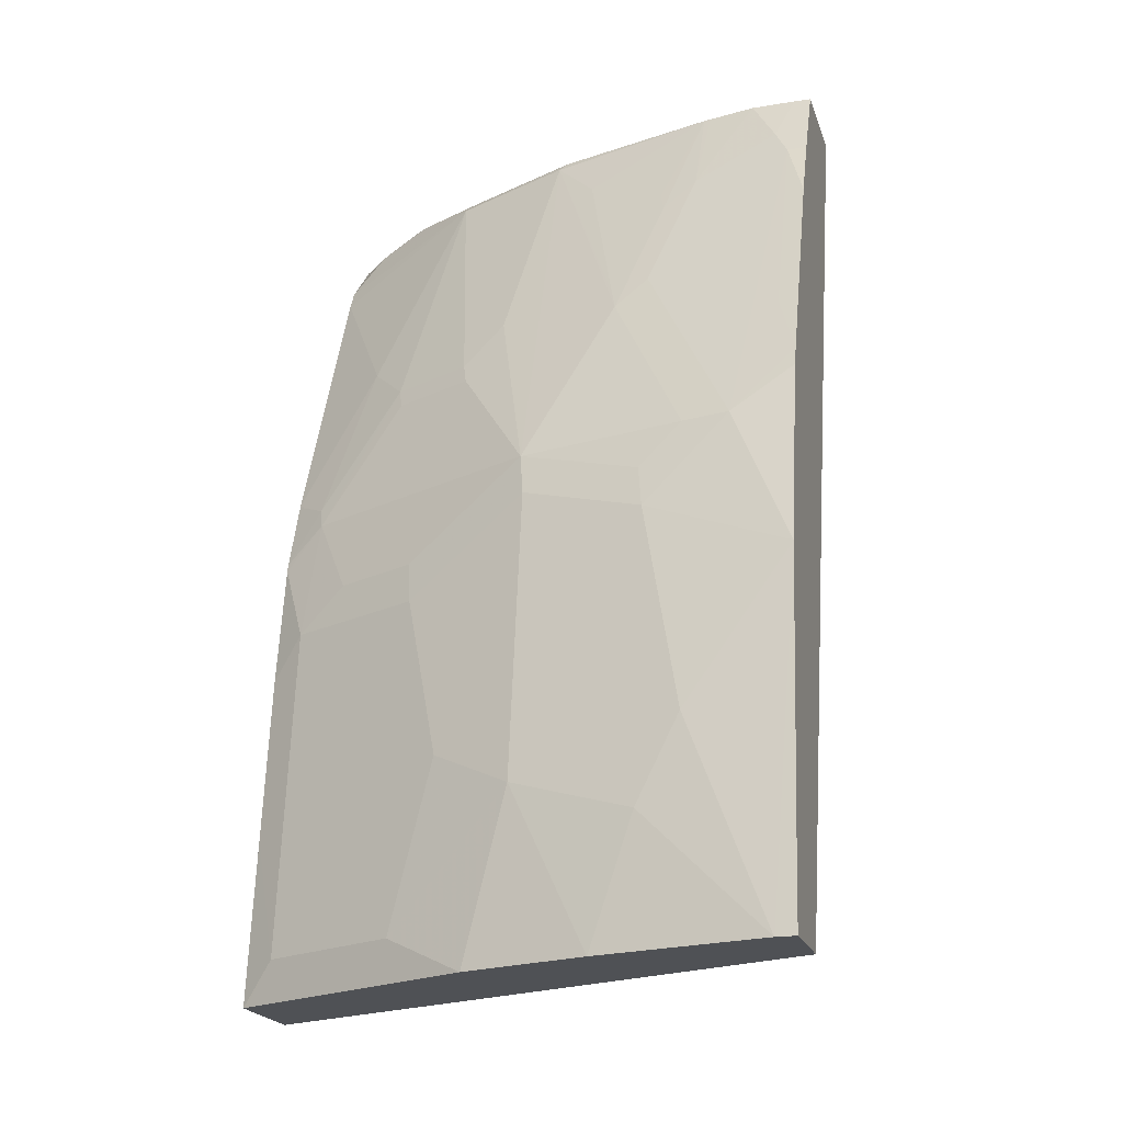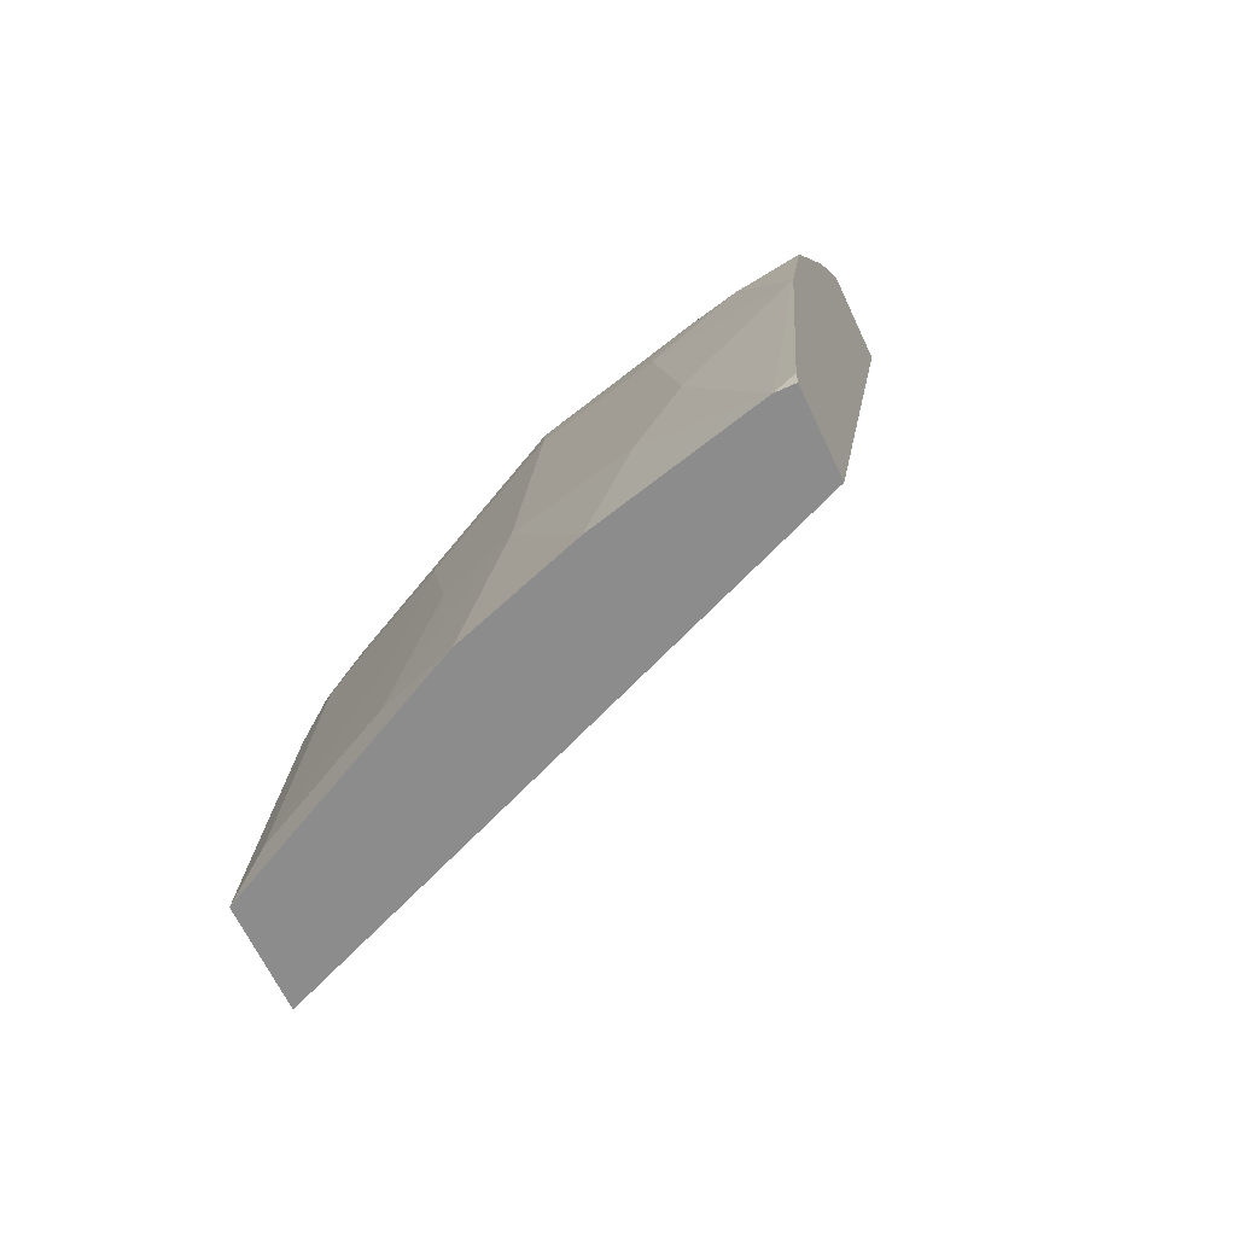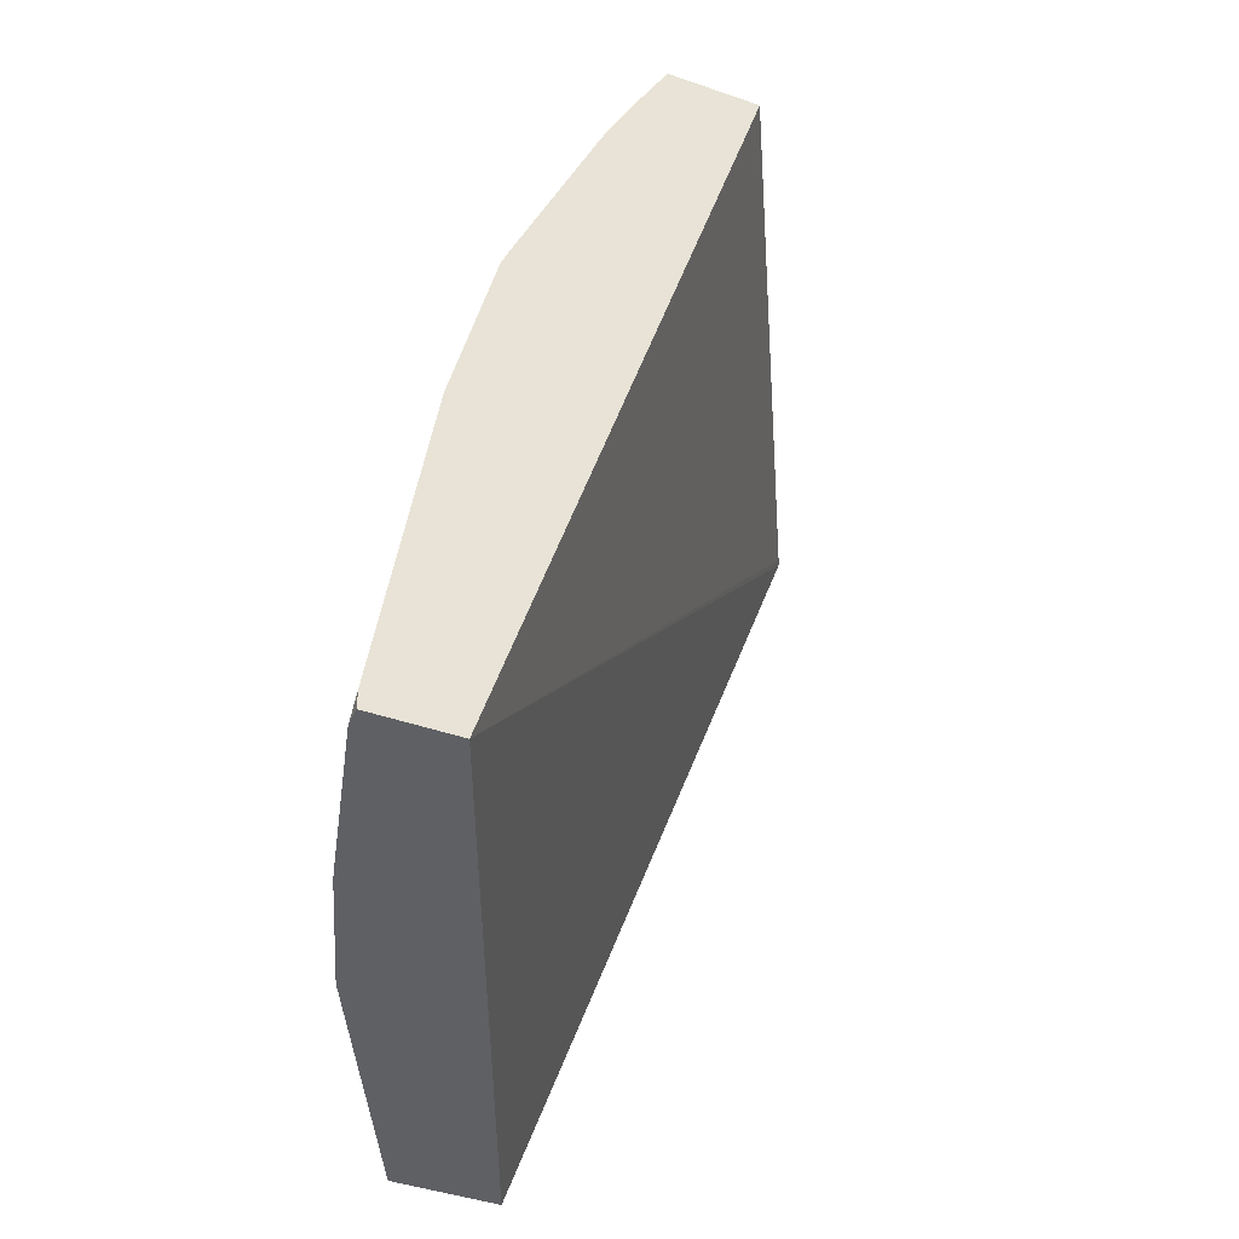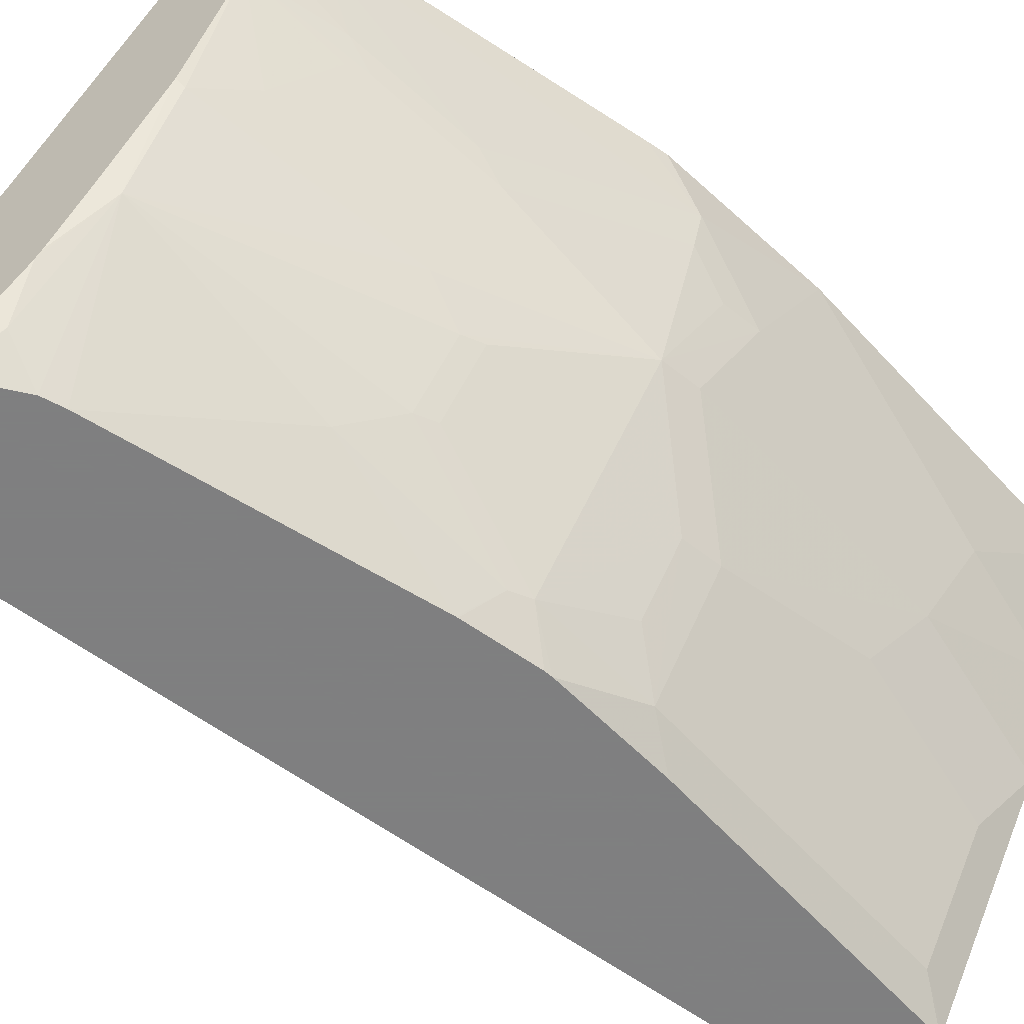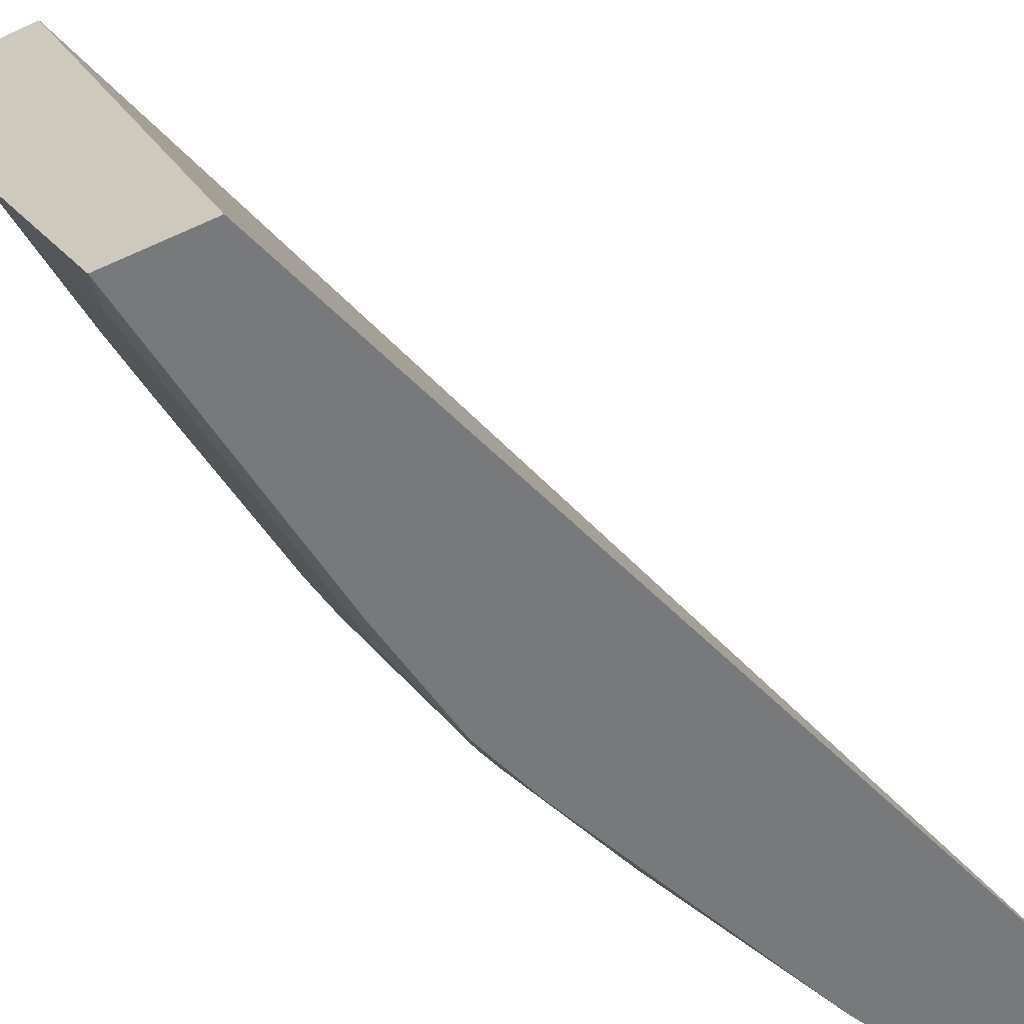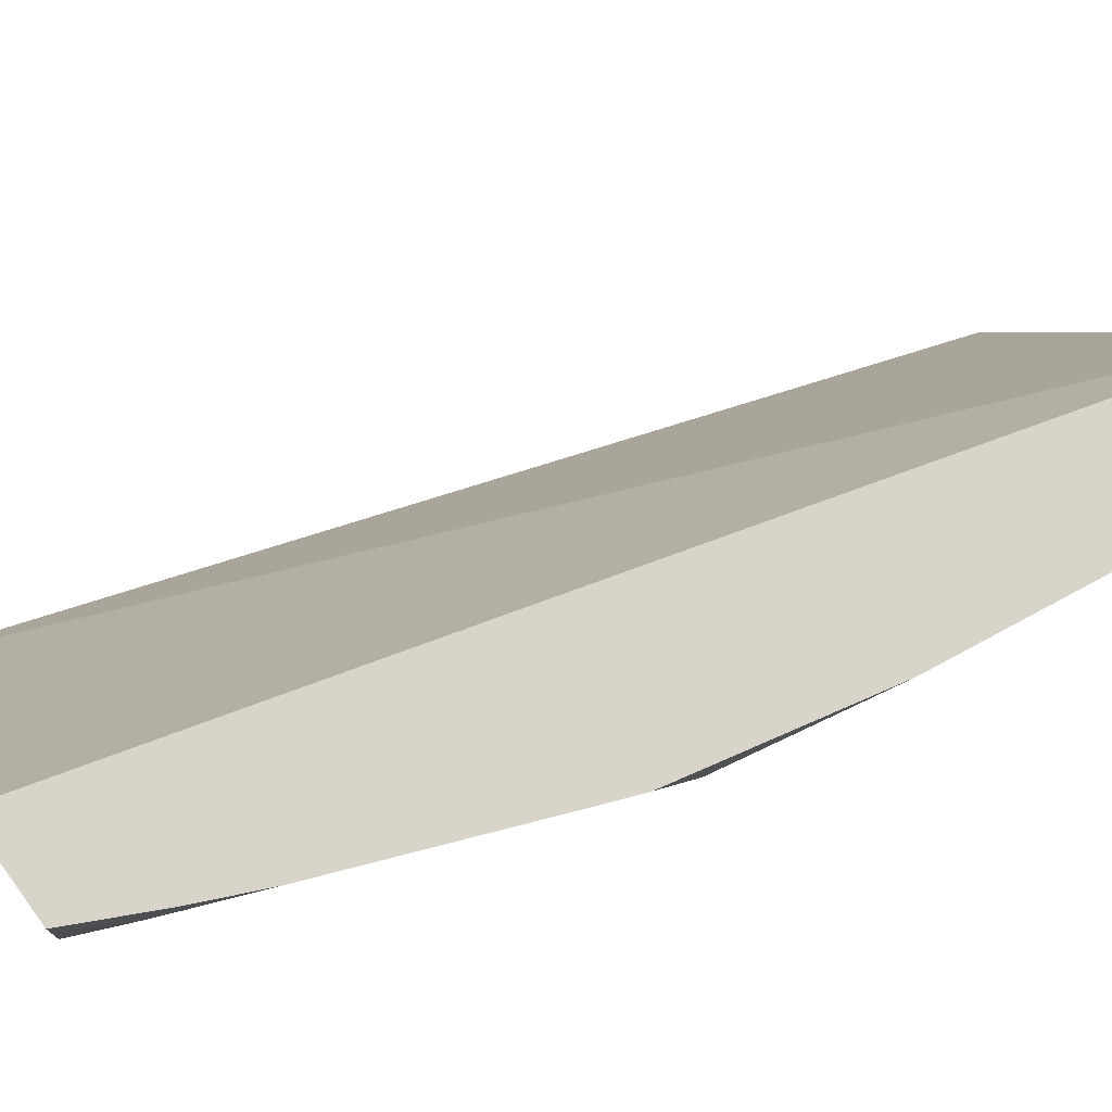
<metadata>
{"format":"obj","ext":"obj","renderer":"f3d","projection":"perspective","resolution":1024,"background":"white","views":[{"elev":-20.0,"azim":105.5,"up":"+Z"},{"elev":-64.3,"azim":114.9,"up":"+Z"},{"elev":-44.2,"azim":158.0,"up":"+Z"},{"elev":-59.9,"azim":34.4,"up":"+Y"},{"elev":-57.7,"azim":-154.7,"up":"+Y"},{"elev":75.7,"azim":53.8,"up":"+Y"}]}
</metadata>
<code>
v 0.8617 -0.02874 0.008752
v 0.8617 -0.03733 0.0001383
v 0.8617 -0.02874 0.0001383
v 0.8408 -0.02874 0.1597
v 0.8617 -0.03751 0.0001383
v 0.843 -0.07493 0.09369
v 0.8242 -0.02874 0.0001383
v 0.8242 -0.05621 0.2248
v 0.8242 -0.09368 0.1874
v 0.822 -0.02874 0.2435
v 0.8429 -0.1124 0.0001383
v 0.843 -0.09368 0.05623
v 0.7202 -0.2831 0.0001383
v 0.5818 -0.2831 0.4094
v 0.5834 -0.2796 0.4094
v 0.7069 -0.02874 0.4094
v 0.8195 -0.0773 0.2248
v 0.8184 -0.02874 0.2528
v 0.8055 -0.03748 0.281
v 0.768 -0.03748 0.3746
v 0.7618 -0.04373 0.3871
v 0.7805 -0.09993 0.3122
v 0.8195 -0.09602 0.206
v 0.8008 -0.1522 0.2248
v 0.8055 -0.1499 0.206
v 0.8242 -0.1499 0.07494
v 0.8242 -0.1686 0.0001383
v 0.7669 -0.2831 0.0001383
v 0.6409 -0.2831 0.4094
v 0.7506 -0.02874 0.4094
v 0.7821 -0.1147 0.2997
v 0.7809 -0.02874 0.3465
v 0.768 -0.02874 0.3746
v 0.7637 -0.02874 0.3834
v 0.7618 -0.08118 0.3684
v 0.768 -0.07493 0.3559
v 0.758 -0.02874 0.3947
v 0.7506 -0.03614 0.4094
v 0.75 -0.05588 0.4094
v 0.7634 -0.09602 0.3559
v 0.7821 -0.1896 0.2248
v 0.7821 -0.2084 0.1874
v 0.7243 -0.1561 0.4058
v 0.7587 -0.1733 0.3091
v 0.7587 -0.192 0.2903
v 0.7634 -0.1896 0.281
v 0.7868 -0.2061 0.1686
v 0.8055 -0.1873 0.09369
v 0.8055 -0.2061 0.01877
v 0.793 -0.231 0.01877
v 0.818 -0.181 0.0001383
v 0.7681 -0.2809 0.0001383
v 0.7743 -0.2685 0.01877
v 0.7576 -0.2831 0.07494
v 0.6737 -0.2465 0.4094
v 0.6446 -0.2831 0.4062
v 0.665 -0.2669 0.4027
v 0.7774 -0.1171 0.3091
v 0.7453 -0.07695 0.4094
v 0.7446 -0.07996 0.4094
v 0.7587 -0.09836 0.3653
v 0.7399 -0.1358 0.384
v 0.7446 -0.2646 0.2248
v 0.7634 -0.2458 0.1874
v 0.7555 -0.2685 0.1686
v 0.7225 -0.1525 0.4094
v 0.7025 -0.2107 0.4027
v 0.7399 -0.2295 0.2903
v 0.7446 -0.2271 0.281
v 0.793 -0.2123 0.09369
v 0.793 -0.231 0.0001383
v 0.7743 -0.2685 0.0001383
v 0.7482 -0.2831 0.1499
v 0.6771 -0.2422 0.4094
v 0.665 -0.2831 0.384
v 0.738 -0.2831 0.2096
v 0.7389 -0.2831 0.206
v 0.7399 -0.2669 0.2341
v 0.6958 -0.2074 0.4094
v 0.6797 -0.2382 0.4094
v 0.6697 -0.2831 0.3748
v 0.7212 -0.2482 0.3091
v 0.7361 -0.2831 0.215
v 0.726 -0.2831 0.2435
v 0.7263 -0.2831 0.2427
f 31 40 58
f 40 61 62
f 31 58 43
f 35 39 59
f 30 38 37
f 35 59 60
f 35 60 40
f 40 60 61
f 42 64 65
f 41 63 42
f 41 46 69
f 41 69 63
f 42 63 64
f 42 65 47
f 43 58 62
f 81 84 82
f 43 62 60
f 40 62 58
f 29 56 57
f 24 42 47
f 28 52 53
f 43 60 66
f 22 36 35
f 22 35 40
f 22 40 31
f 24 41 42
f 24 47 25
f 24 31 43
f 24 43 44
f 24 44 45
f 24 45 46
f 24 46 41
f 25 47 26
f 26 48 49
f 26 49 27
f 26 47 48
f 27 49 50
f 27 50 51
f 28 53 54
f 43 66 67
f 67 80 74
f 44 67 45
f 63 77 65
f 63 65 64
f 63 69 68
f 63 68 78
f 63 78 76
f 65 77 73
f 66 79 67
f 67 79 80
f 67 75 81
f 67 81 82
f 67 82 68
f 68 82 78
f 76 78 83
f 78 82 84
f 78 84 85
f 78 85 83
f 21 39 35
f 63 76 77
f 43 67 44
f 60 62 61
f 57 67 74
f 45 67 68
f 45 68 69
f 45 69 46
f 47 65 70
f 47 70 48
f 48 70 49
f 49 70 50
f 50 53 72
f 50 72 71
f 50 71 51
f 50 70 53
f 52 72 53
f 53 70 65
f 53 65 73
f 53 73 54
f 55 57 74
f 56 75 57
f 57 75 67
f 21 38 39
f 29 57 55
f 21 34 37
f 2 7 3
f 2 4 6
f 2 6 5
f 4 8 9
f 4 9 6
f 4 10 8
f 5 6 12
f 5 12 11
f 6 9 12
f 7 13 14
f 7 14 15
f 7 15 16
f 8 17 9
f 8 10 18
f 8 18 19
f 8 19 20
f 8 20 21
f 2 13 7
f 8 21 22
f 2 28 13
f 2 72 52
f 21 37 38
f 1 2 3
f 1 7 16
f 1 16 30
f 1 30 37
f 1 37 34
f 1 34 33
f 1 33 32
f 1 32 18
f 1 18 10
f 1 10 4
f 1 4 2
f 2 5 11
f 2 11 27
f 2 27 51
f 2 51 71
f 2 71 72
f 2 52 28
f 8 22 17
f 1 3 7
f 9 23 24
f 14 66 60
f 14 60 59
f 14 59 39
f 14 39 38
f 14 38 30
f 14 30 16
f 14 16 15
f 17 24 23
f 17 22 31
f 17 31 24
f 18 32 20
f 18 20 19
f 20 32 33
f 20 33 34
f 20 34 21
f 21 36 22
f 9 17 23
f 14 79 66
f 14 80 79
f 21 35 36
f 14 55 74
f 14 74 80
f 9 25 26
f 9 26 12
f 11 12 26
f 11 26 27
f 13 28 54
f 13 54 73
f 13 73 77
f 13 77 76
f 9 24 25
f 13 83 85
f 13 85 84
f 13 84 81
f 13 81 75
f 13 75 56
f 13 56 29
f 13 29 14
f 13 76 83
f 14 29 55

</code>
